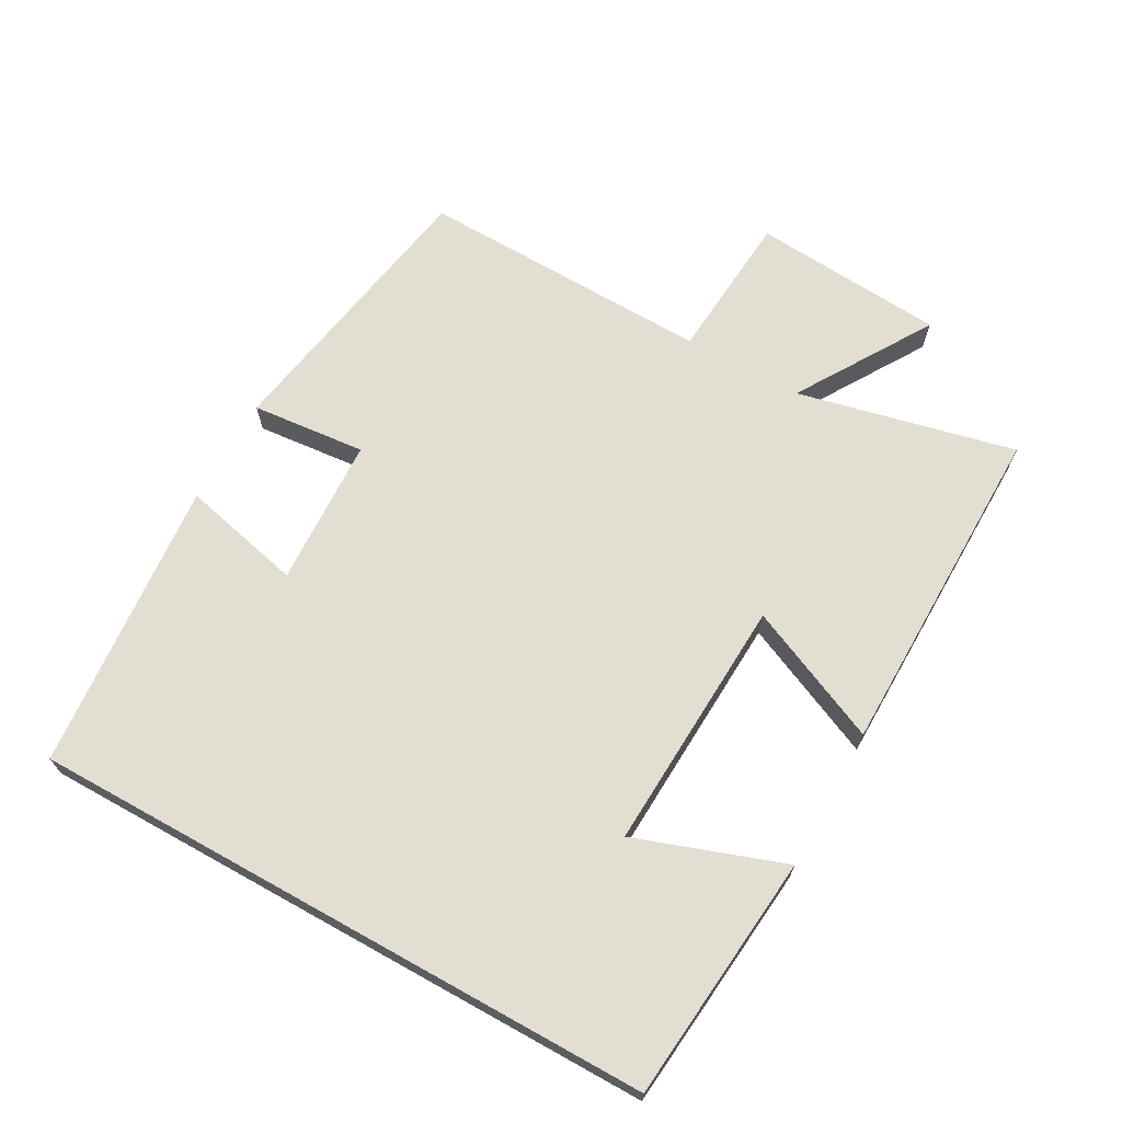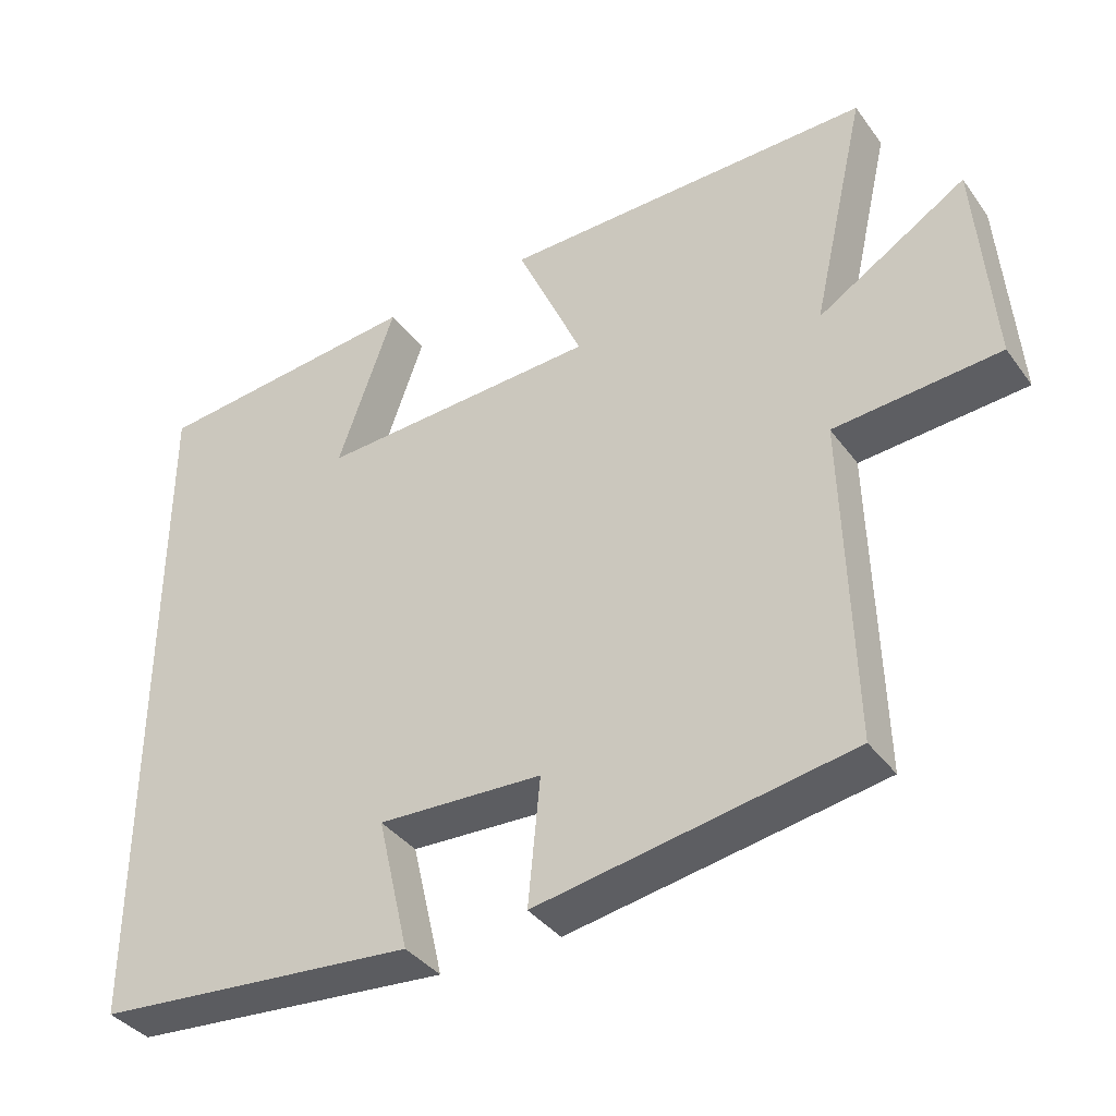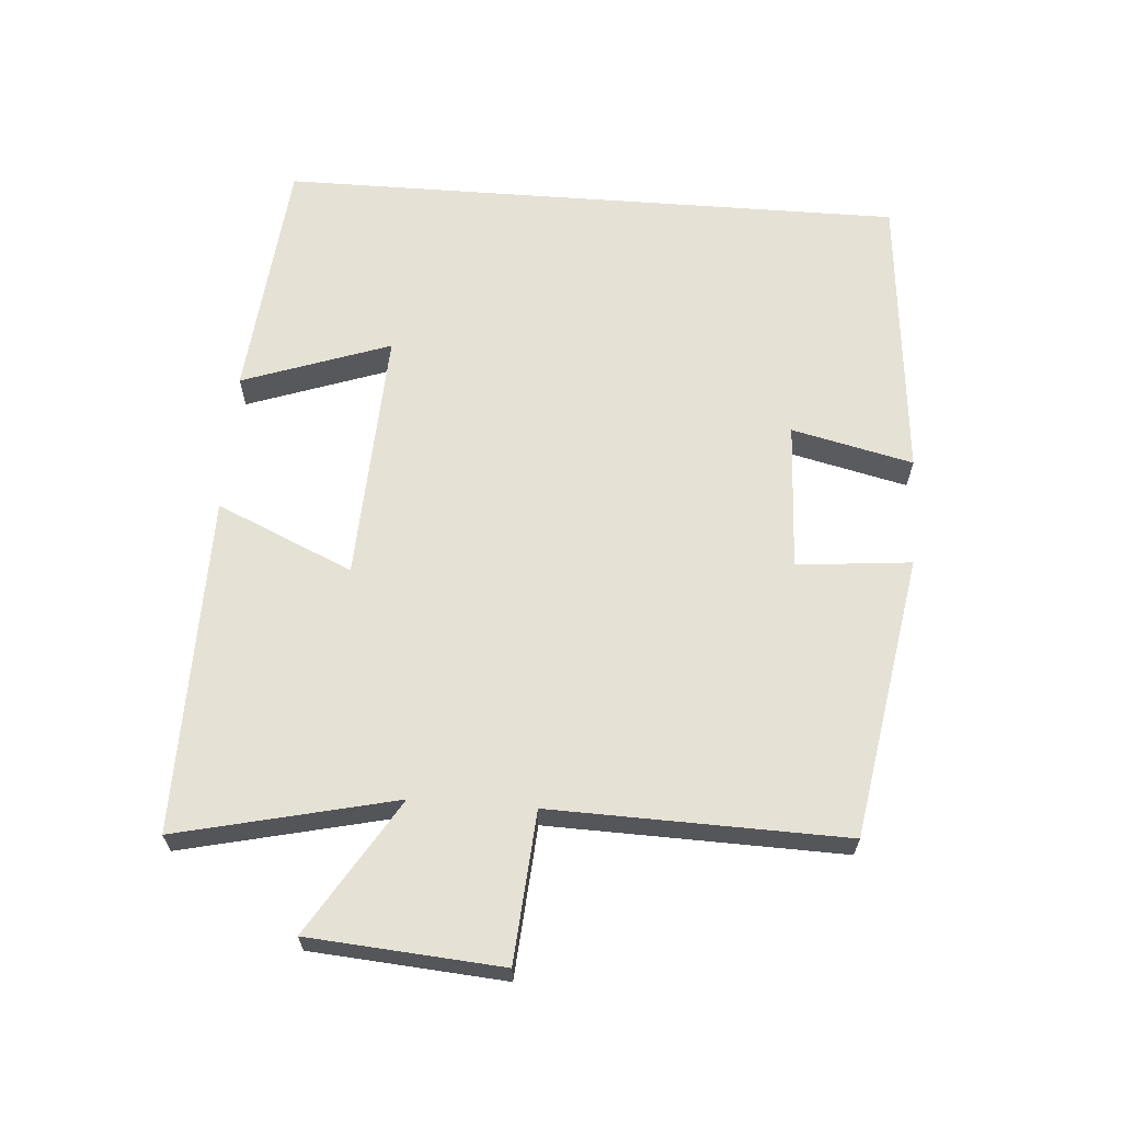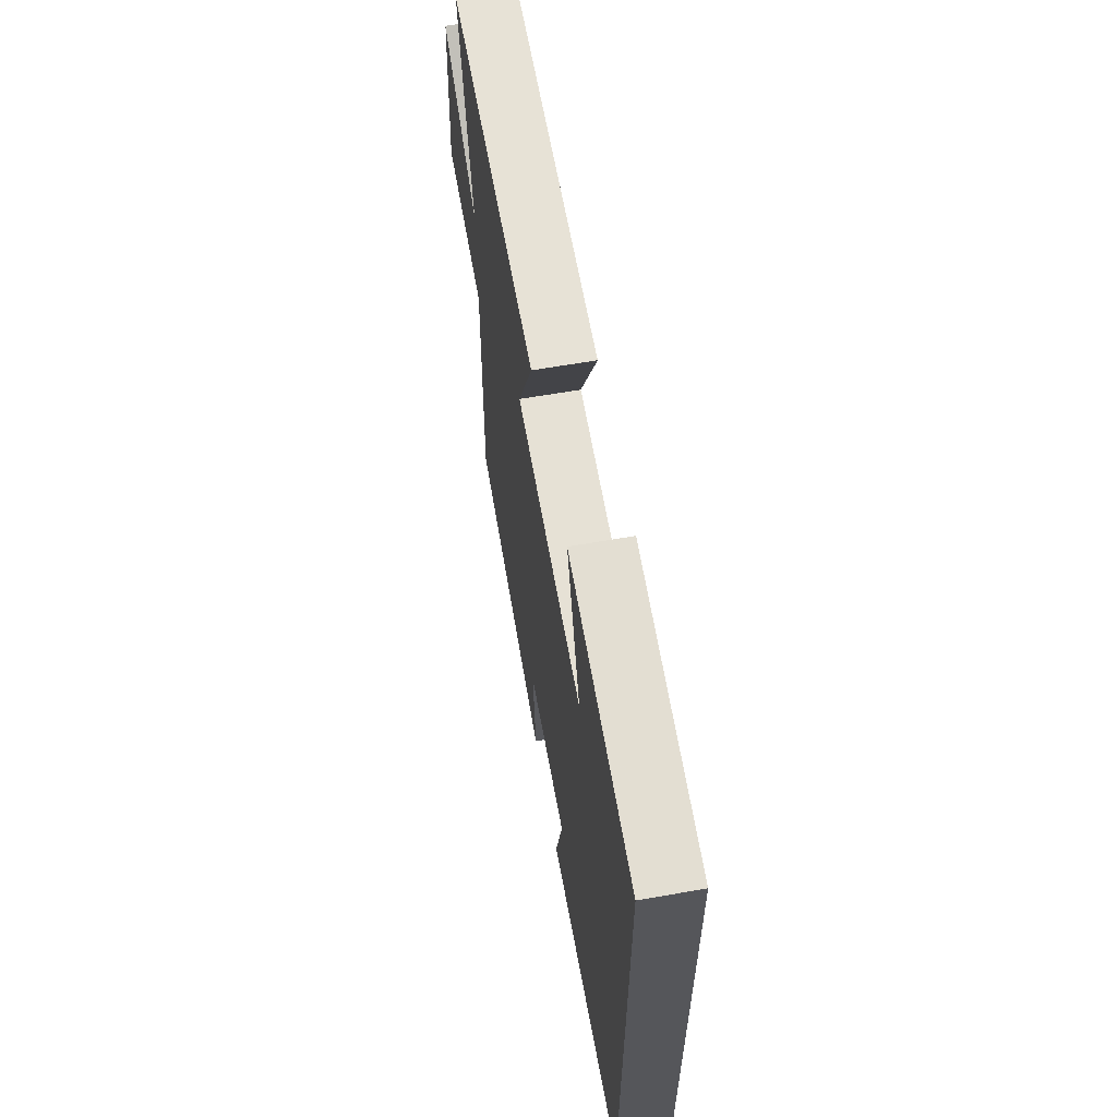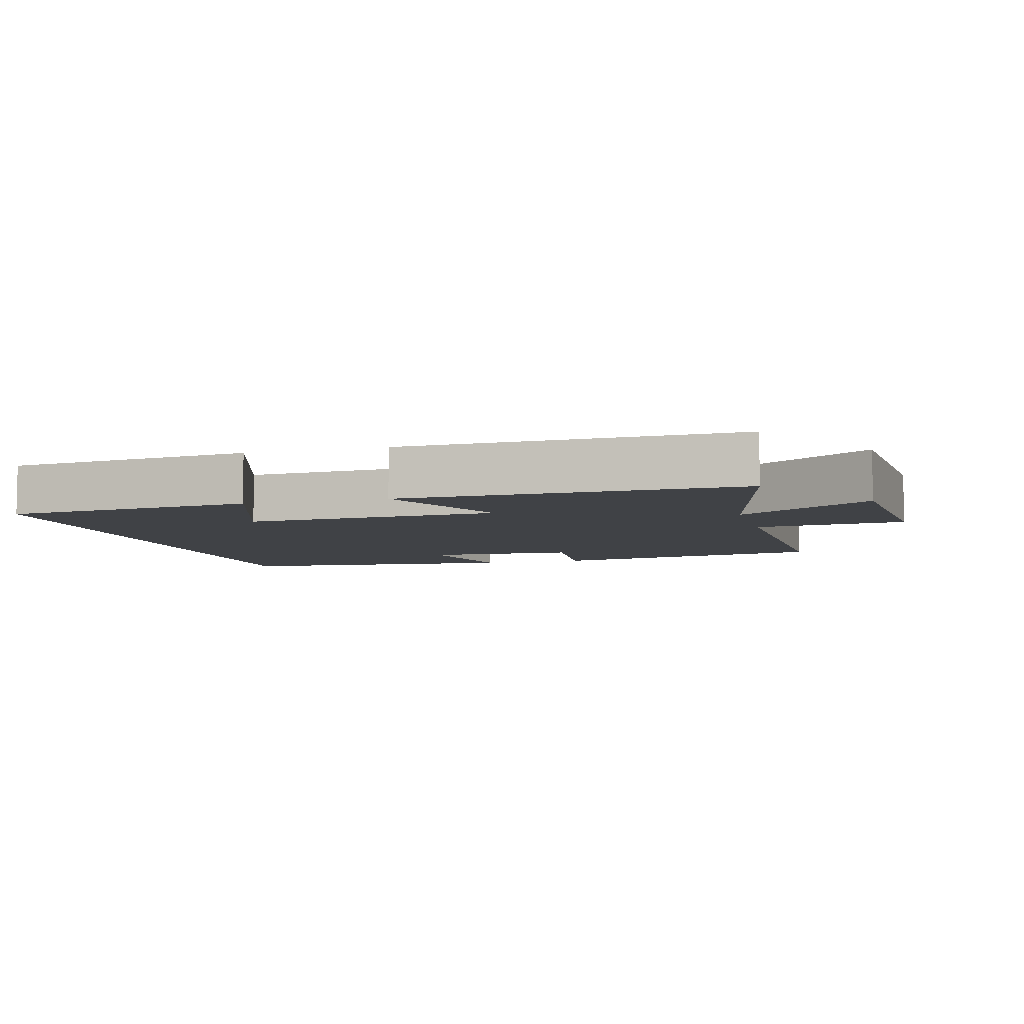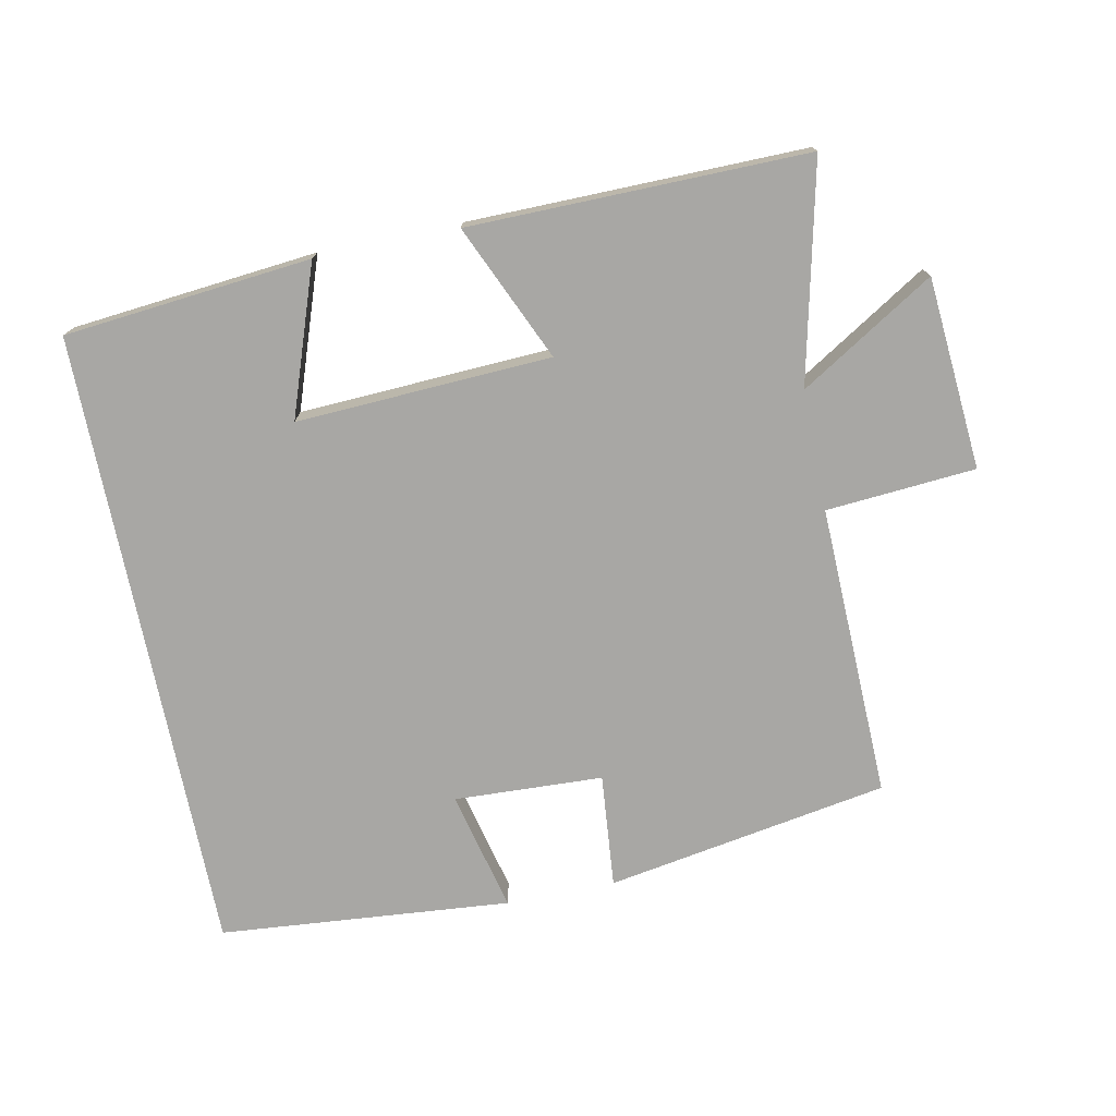
<metadata>
{"format":"obj","ext":"obj","renderer":"f3d","projection":"perspective","resolution":1024,"background":"white","views":[{"elev":67.9,"azim":-60.9,"up":"+Y"},{"elev":-37.9,"azim":32.0,"up":"+Z"},{"elev":64.1,"azim":94.2,"up":"+Y"},{"elev":62.3,"azim":-100.1,"up":"+Z"},{"elev":-6.4,"azim":15.3,"up":"+Y"},{"elev":-74.6,"azim":11.5,"up":"+Y"}]}
</metadata>
<code>
v 0.574 0.07 0.505
v 0.5 0.07 0.183
v 0.699 0.07 0.306
v 0.721 0.07 0.022
v 0.5 0.07 0.005
v 0.511 0.07 -0.429
v 0.093 0.07 -0.5
v 0.109 0.07 -0.331
v -0.111 0.07 -0.321
v -0.069 0.07 -0.5
v -0.5 0.07 -0.462
v -0.5 0.07 0.465
v -0.135 0.07 0.5
v -0.212 0.07 0.281
v 0.164 0.07 0.299
v 0.075 0.07 0.5
v 0.574 0 0.505
v 0.5 0 0.183
v 0.699 0 0.306
v 0.721 0 0.022
v 0.5 0 0.005
v 0.511 0 -0.429
v 0.093 0 -0.5
v 0.109 0 -0.331
v -0.111 0 -0.321
v -0.069 0 -0.5
v -0.5 0 -0.462
v -0.5 0 0.465
v -0.135 0 0.5
v -0.212 0 0.281
v 0.164 0 0.299
v 0.075 0 0.5
f 15 16 1 2
f 14 15 2
f 11 12 13 14
f 11 14 2
f 9 10 11
f 9 11 2 3
f 8 9 3
f 5 6 7 8
f 5 8 3
f 3 4 5
f 18 17 32 31
f 18 31 30
f 30 29 28 27
f 18 30 27
f 27 26 25
f 19 18 27 25
f 19 25 24
f 24 23 22 21
f 19 24 21
f 21 20 19
f 1 17 18 2
f 2 18 19 3
f 3 19 20 4
f 4 20 21 5
f 5 21 22 6
f 6 22 23 7
f 7 23 24 8
f 8 24 25 9
f 9 25 26 10
f 10 26 27 11
f 11 27 28 12
f 12 28 29 13
f 13 29 30 14
f 14 30 31 15
f 15 31 32 16
f 16 32 17 1

</code>
